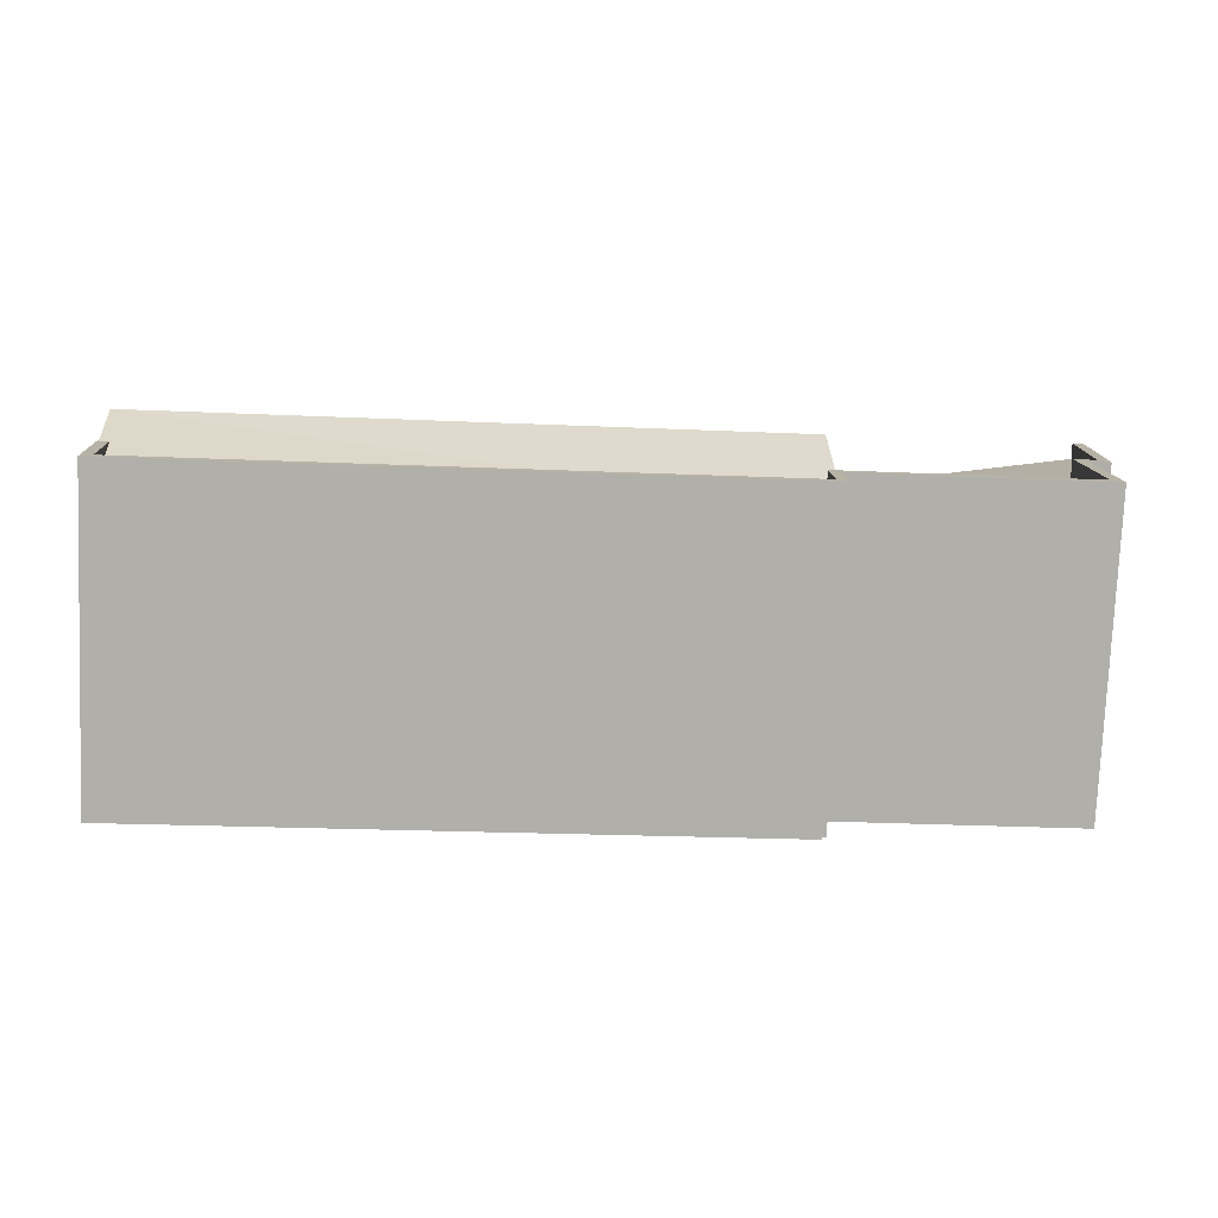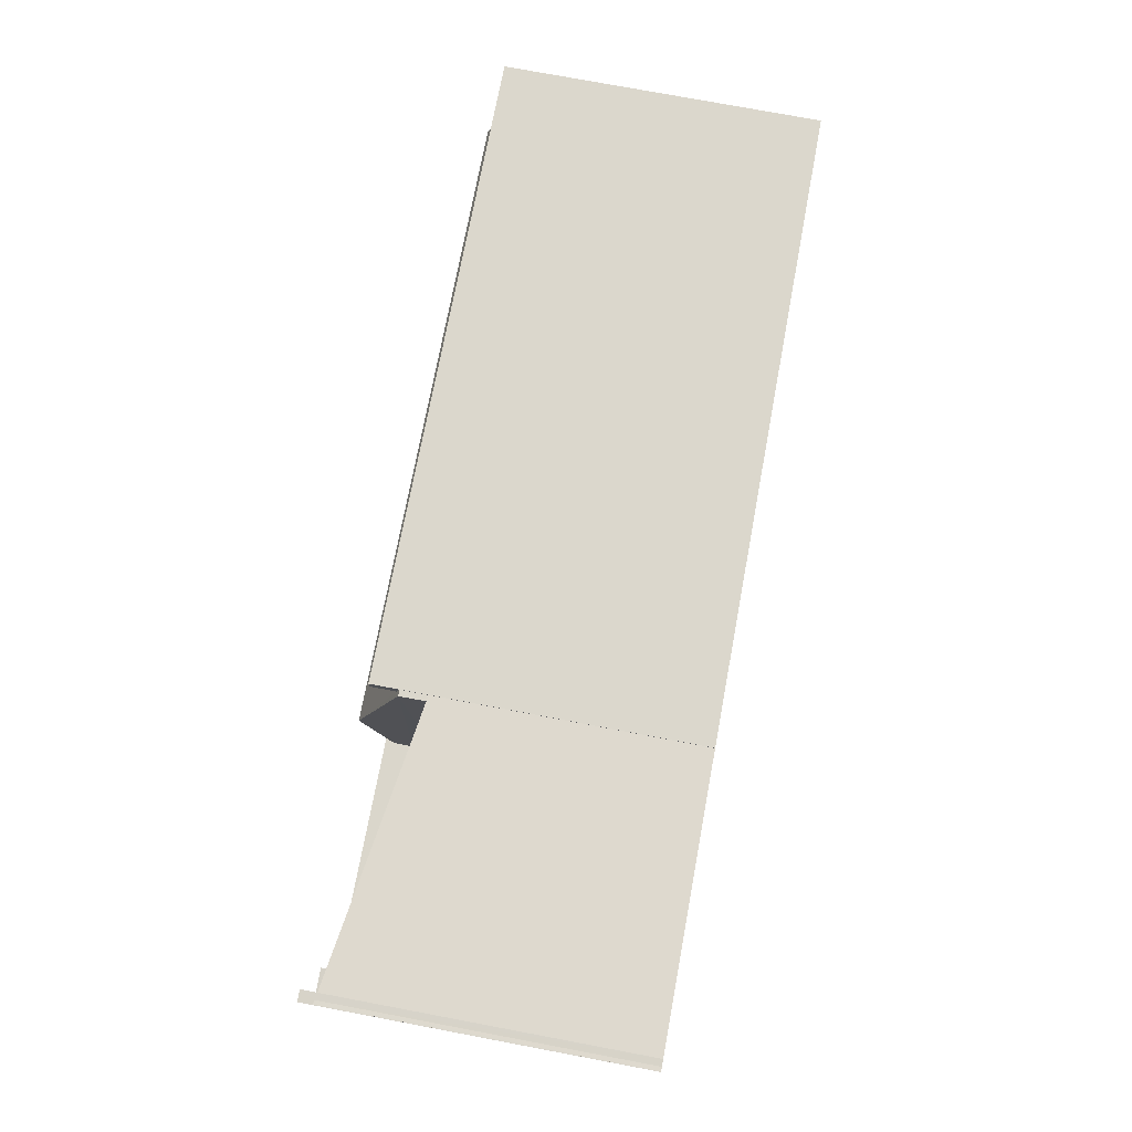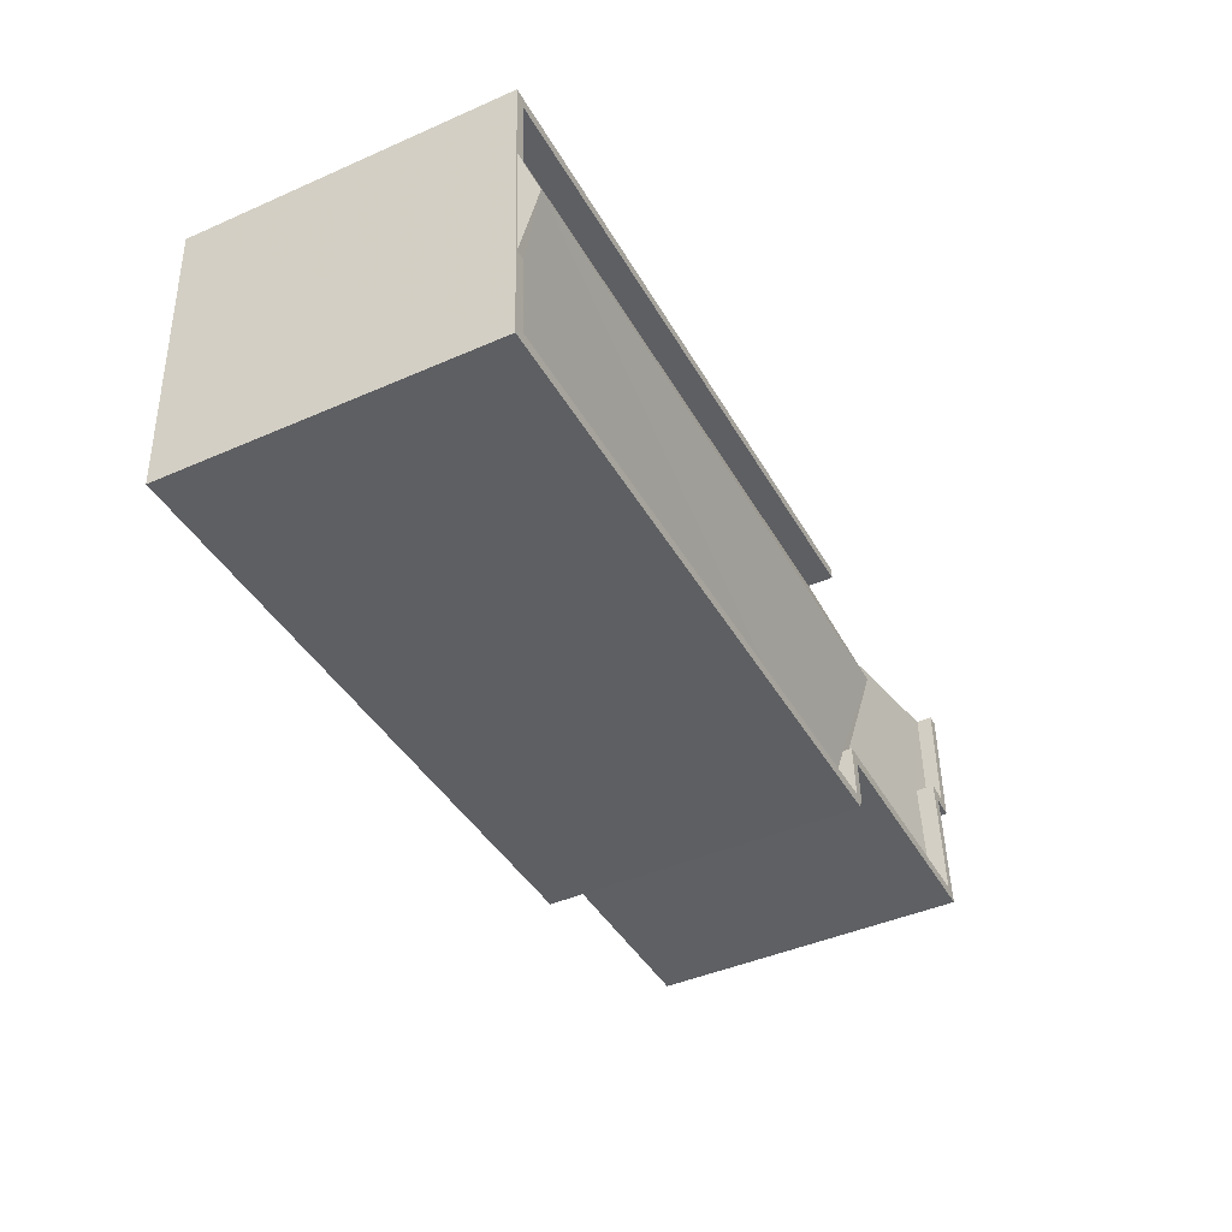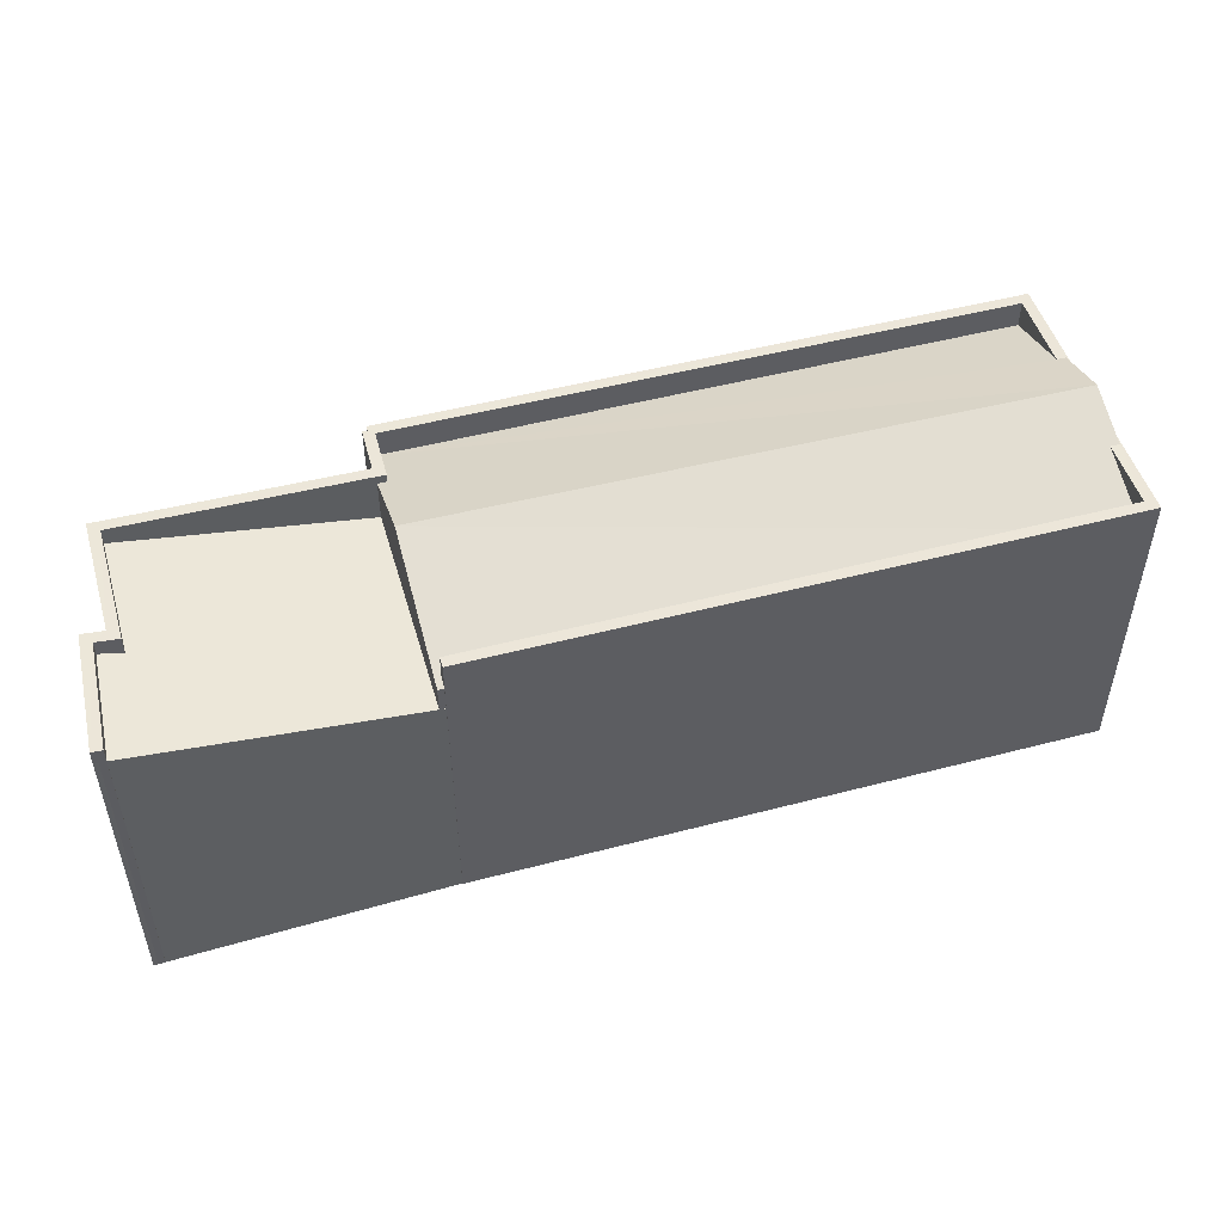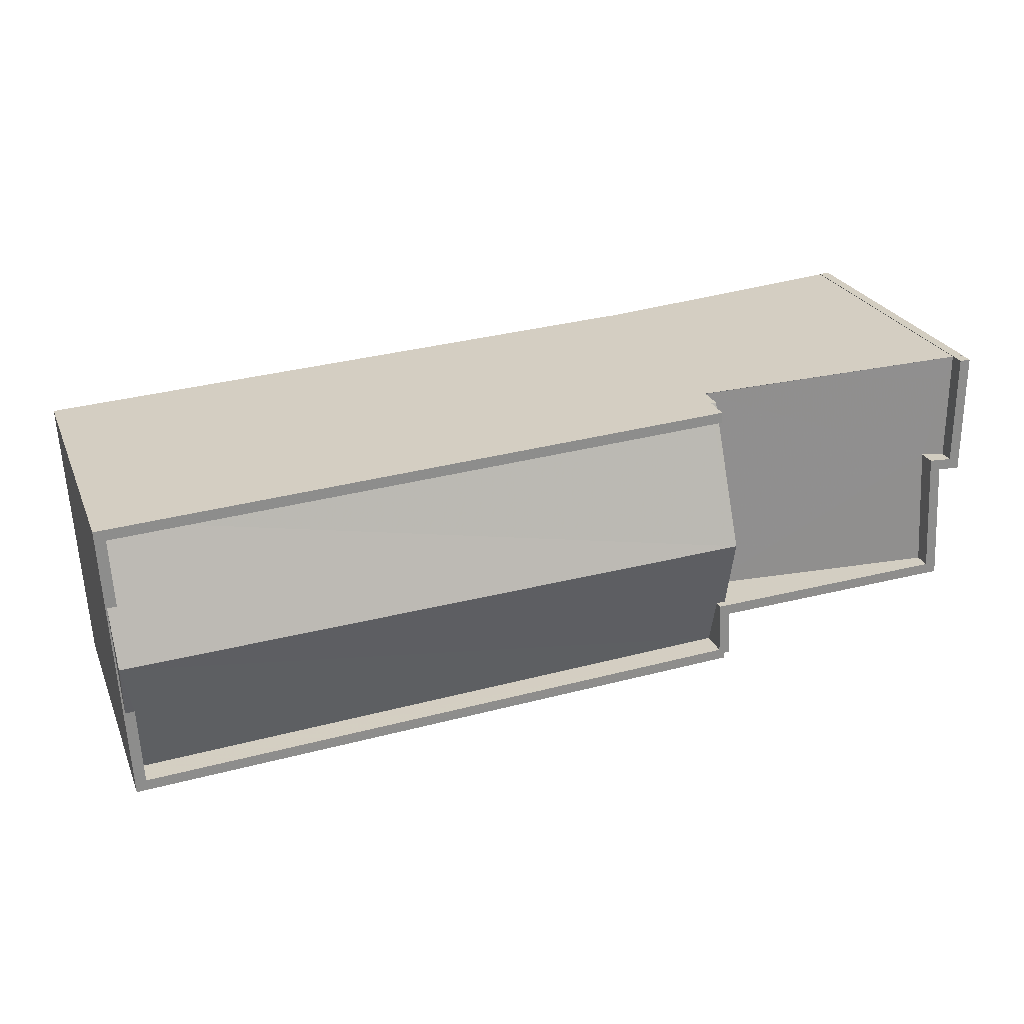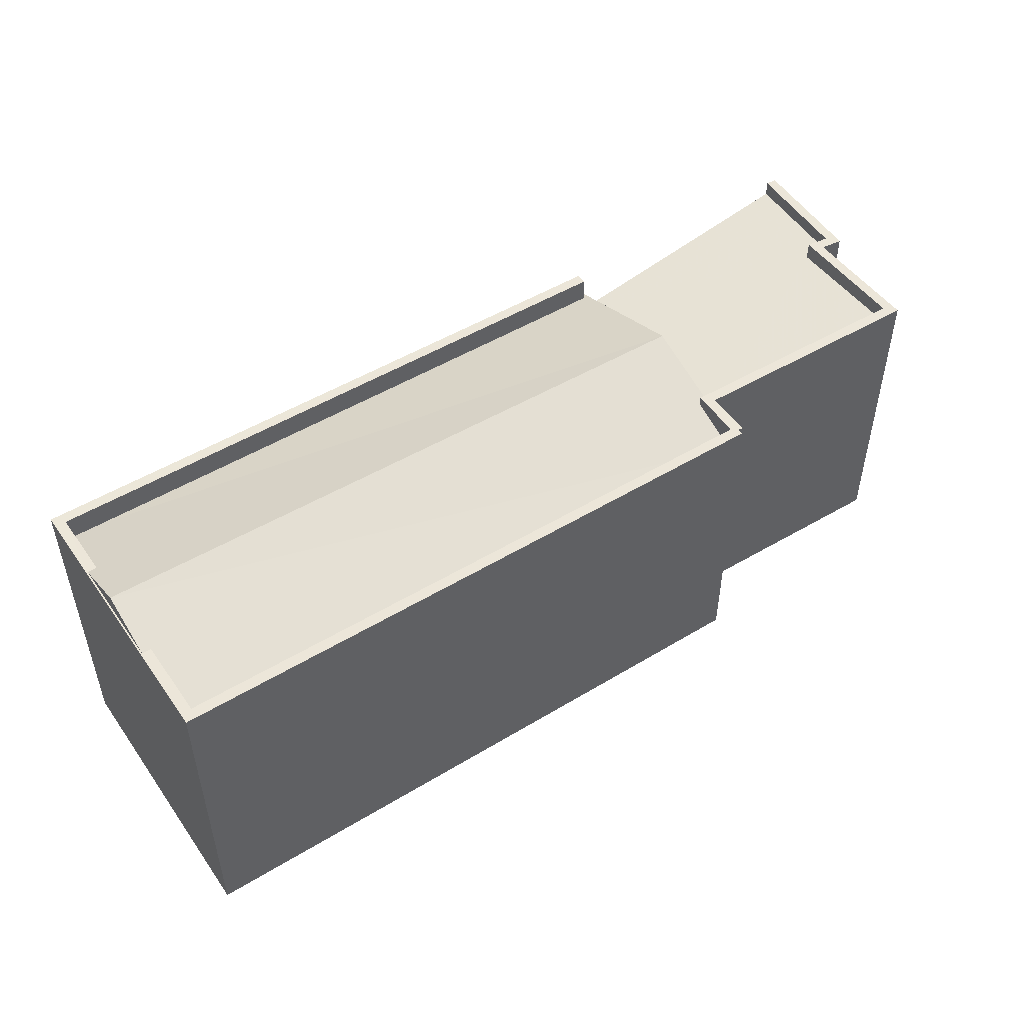
<metadata>
{"format":"obj","ext":"obj","renderer":"f3d","projection":"perspective","resolution":1024,"background":"white","views":[{"elev":-77.8,"azim":-2.4,"up":"+Y"},{"elev":76.5,"azim":100.6,"up":"+Y"},{"elev":-44.3,"azim":-62.9,"up":"+Y"},{"elev":49.5,"azim":167.0,"up":"+Z"},{"elev":25.1,"azim":-19.0,"up":"+Y"},{"elev":49.5,"azim":-30.7,"up":"+Z"}]}
</metadata>
<code>
v 1.25e+04 -1.502e+04 20.04
v 1.249e+04 -1.502e+04 20.04
v 1.25e+04 -1.502e+04 20.04
v 1.25e+04 -1.503e+04 20.04
v 1.249e+04 -1.503e+04 20.04
v 1.251e+04 -1.502e+04 20.04
v 1.251e+04 -1.502e+04 20.04
v 1.251e+04 -1.502e+04 20.04
v 1.251e+04 -1.502e+04 20.04
v 1.251e+04 -1.502e+04 20.04
v 1.25e+04 -1.503e+04 20.04
v 1.25e+04 -1.503e+04 20.04
v 1.251e+04 -1.503e+04 20.04
v 1.251e+04 -1.502e+04 20.04
v 1.251e+04 -1.503e+04 20.04
v 1.251e+04 -1.503e+04 20.04
v 1.25e+04 -1.503e+04 20.04
v 1.25e+04 -1.503e+04 26.08
v 1.251e+04 -1.503e+04 26.87
v 1.251e+04 -1.503e+04 26.84
v 1.25e+04 -1.502e+04 26.02
v 1.25e+04 -1.502e+04 26
v 1.25e+04 -1.502e+04 26
v 1.251e+04 -1.503e+04 26.92
v 1.251e+04 -1.502e+04 26.91
v 1.251e+04 -1.502e+04 26.93
v 1.251e+04 -1.502e+04 26.94
v 1.251e+04 -1.502e+04 26.94
v 1.25e+04 -1.503e+04 27.06
v 1.25e+04 -1.503e+04 27.72
v 1.249e+04 -1.503e+04 27.72
v 1.25e+04 -1.503e+04 26.62
v 1.25e+04 -1.503e+04 27.06
v 1.25e+04 -1.503e+04 26.62
v 1.249e+04 -1.503e+04 26.63
v 1.249e+04 -1.503e+04 27.26
v 1.249e+04 -1.503e+04 27.26
v 1.249e+04 -1.502e+04 26.68
v 1.249e+04 -1.502e+04 26.68
v 1.249e+04 -1.503e+04 27.26
v 1.249e+04 -1.503e+04 27.26
v 1.25e+04 -1.502e+04 26.61
v 1.25e+04 -1.502e+04 26.69
v 1.25e+04 -1.502e+04 26.61
v 1.251e+04 -1.503e+04 27.26
v 1.251e+04 -1.503e+04 27.26
v 1.251e+04 -1.502e+04 27.26
v 1.251e+04 -1.502e+04 27.26
v 1.251e+04 -1.503e+04 27.26
v 1.251e+04 -1.503e+04 27.26
v 1.251e+04 -1.503e+04 27.26
v 1.249e+04 -1.502e+04 27.26
v 1.249e+04 -1.503e+04 27.26
v 1.249e+04 -1.502e+04 27.26
v 1.25e+04 -1.502e+04 27.26
v 1.249e+04 -1.503e+04 27.26
v 1.25e+04 -1.503e+04 27.26
v 1.25e+04 -1.502e+04 27.26
v 1.25e+04 -1.503e+04 27.26
v 1.25e+04 -1.503e+04 27.26
v 1.25e+04 -1.503e+04 27.26
v 1.25e+04 -1.503e+04 27.26
v 1.251e+04 -1.503e+04 27.26
v 1.25e+04 -1.503e+04 27.26
v 1.25e+04 -1.503e+04 26.61
f 1 2 3
f 4 5 2
f 6 7 8
f 9 8 10
f 11 12 5
f 13 7 14
f 10 15 1
f 15 16 4
f 10 13 15
f 4 17 11
f 2 1 4
f 4 11 5
f 8 7 13
f 10 8 13
f 15 4 1
f 18 19 20
f 18 20 21
f 22 21 23
f 20 24 25
f 23 21 25
f 21 20 25
f 26 27 28
f 29 30 31
f 31 32 29
f 33 30 29
f 34 32 35
f 36 31 37
f 35 32 36
f 32 31 36
f 38 39 40
f 38 31 30
f 40 41 31
f 38 40 31
f 42 43 30
f 30 43 38
f 44 43 42
f 45 46 47
f 47 48 45
f 49 46 45
f 49 50 51
f 52 53 37
f 54 55 52
f 56 53 57
f 58 55 54
f 59 60 61
f 59 51 50
f 61 60 62
f 62 60 57
f 63 49 45
f 64 59 50
f 63 50 49
f 40 54 41
f 36 37 56
f 41 52 37
f 56 57 60
f 64 60 59
f 37 53 56
f 54 52 41
f 10 1 23
f 25 10 23
f 26 28 6
f 8 26 6
f 7 6 28
f 27 7 28
f 21 44 42
f 21 22 44
f 65 30 33
f 65 42 30
f 41 37 31
f 18 42 65
f 18 21 42
f 53 2 5
f 53 52 2
f 52 55 3
f 2 52 3
f 58 43 55
f 55 23 3
f 3 23 1
f 22 23 44
f 43 44 55
f 44 23 55
f 11 57 12
f 11 62 57
f 12 53 5
f 12 57 53
f 43 58 38
f 58 54 38
f 54 39 38
f 40 39 54
f 35 36 56
f 60 35 56
f 60 34 35
f 13 49 15
f 13 46 49
f 15 51 16
f 15 49 51
f 59 4 16
f 51 59 16
f 4 61 17
f 4 59 61
f 62 17 61
f 62 11 17
f 24 45 25
f 10 25 9
f 9 25 48
f 25 45 48
f 8 9 26
f 7 27 14
f 9 48 26
f 14 27 47
f 26 48 47
f 27 26 47
f 46 13 14
f 47 46 14
f 64 29 60
f 29 32 60
f 32 34 60
f 33 50 19
f 19 18 65
f 33 64 50
f 29 64 33
f 33 19 65
f 19 50 63
f 20 19 63
f 63 24 20
f 63 45 24

</code>
